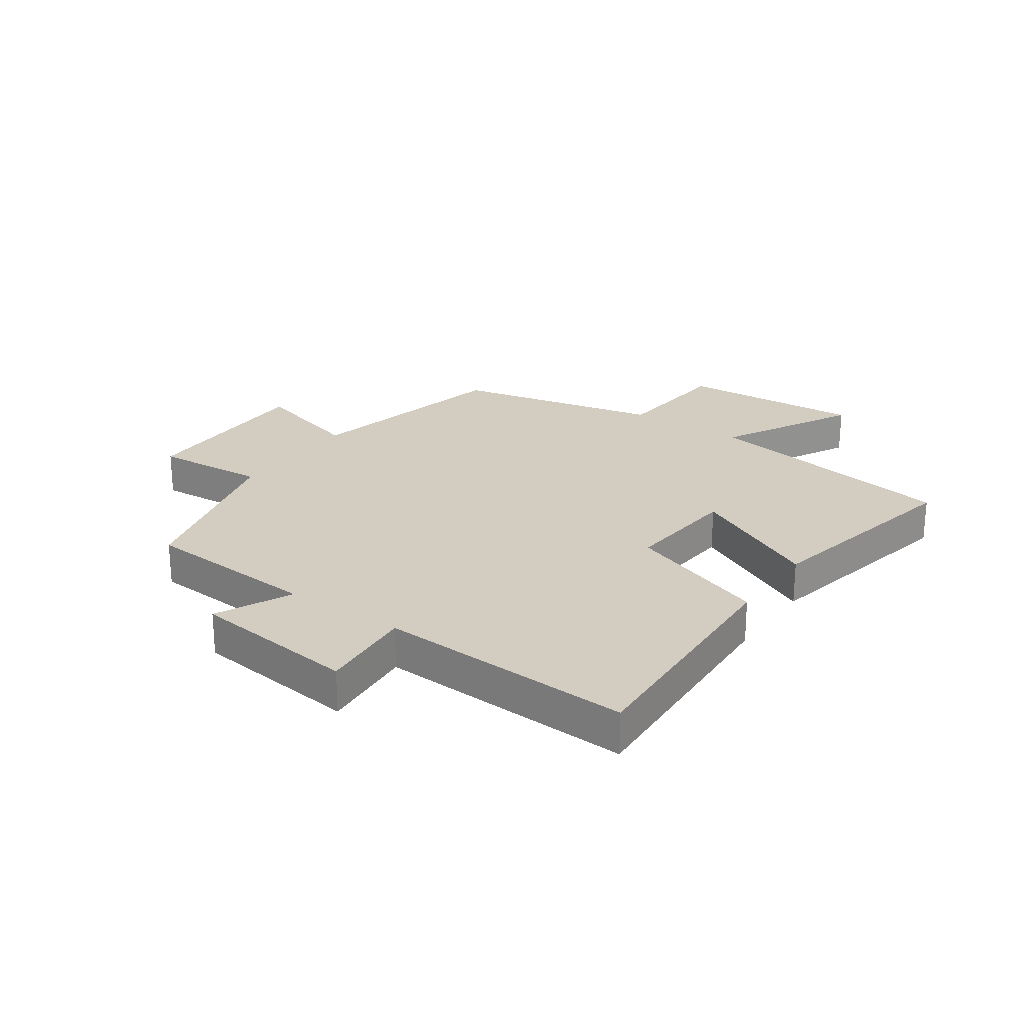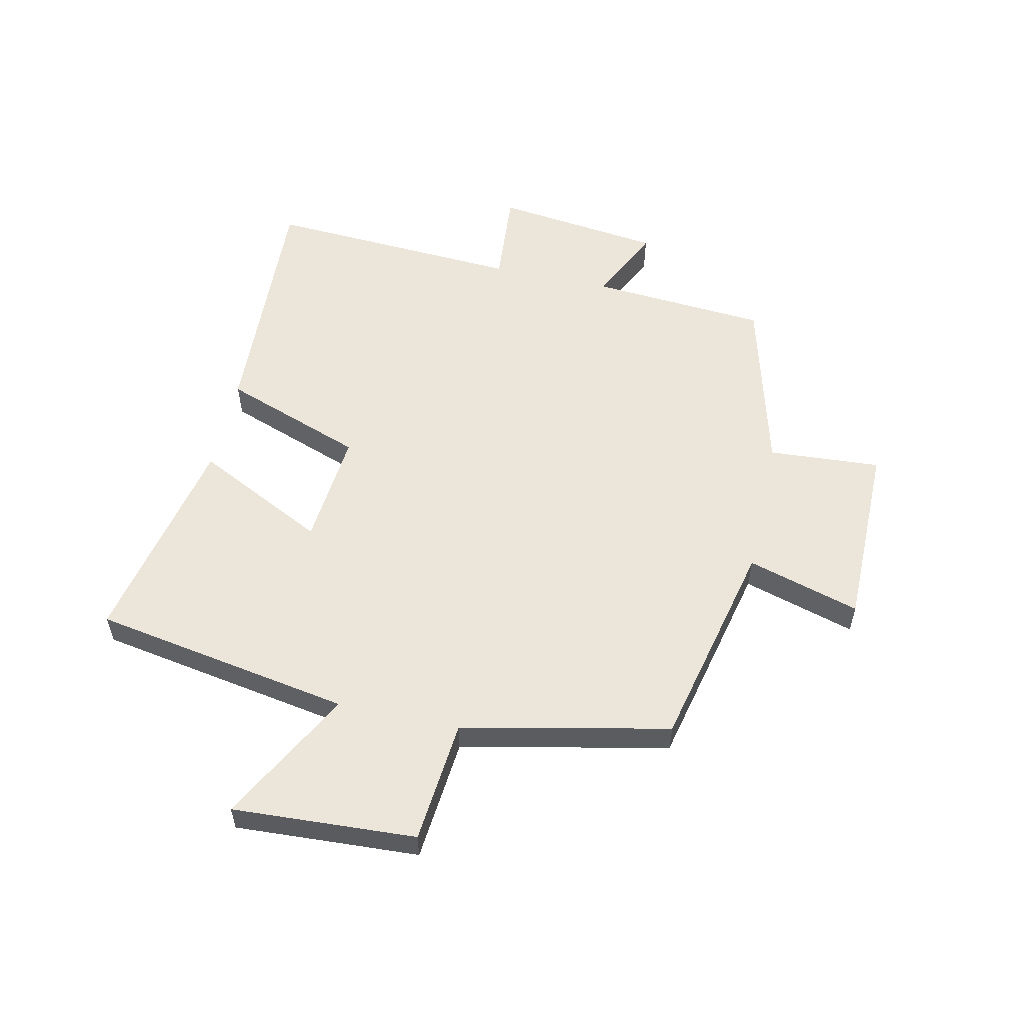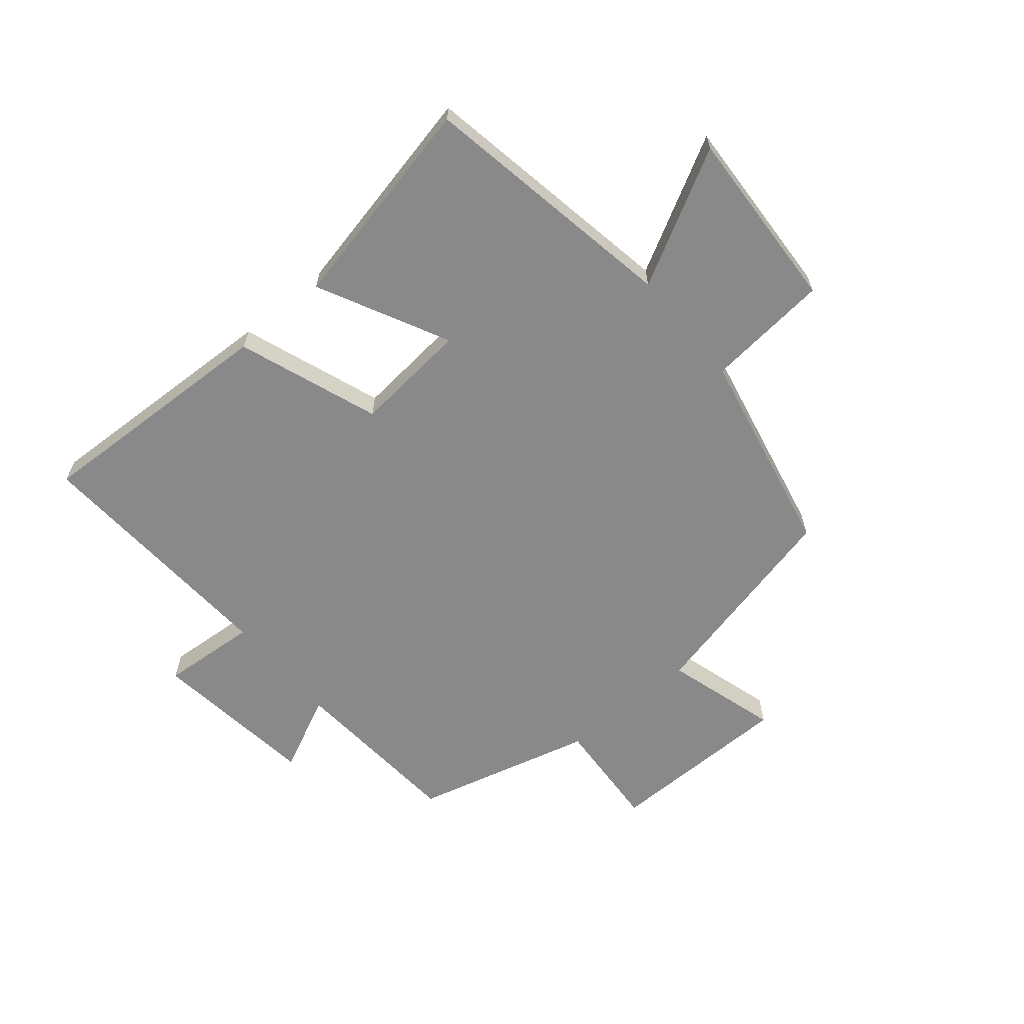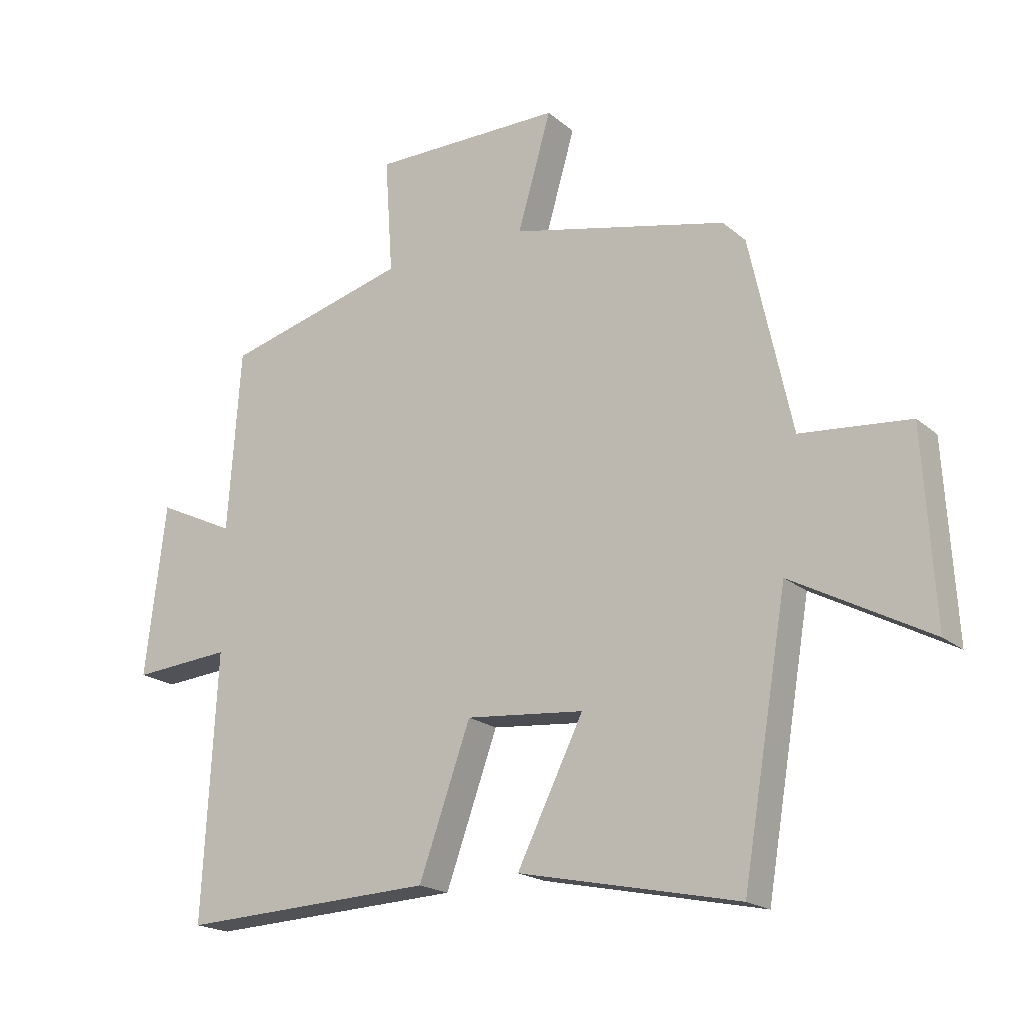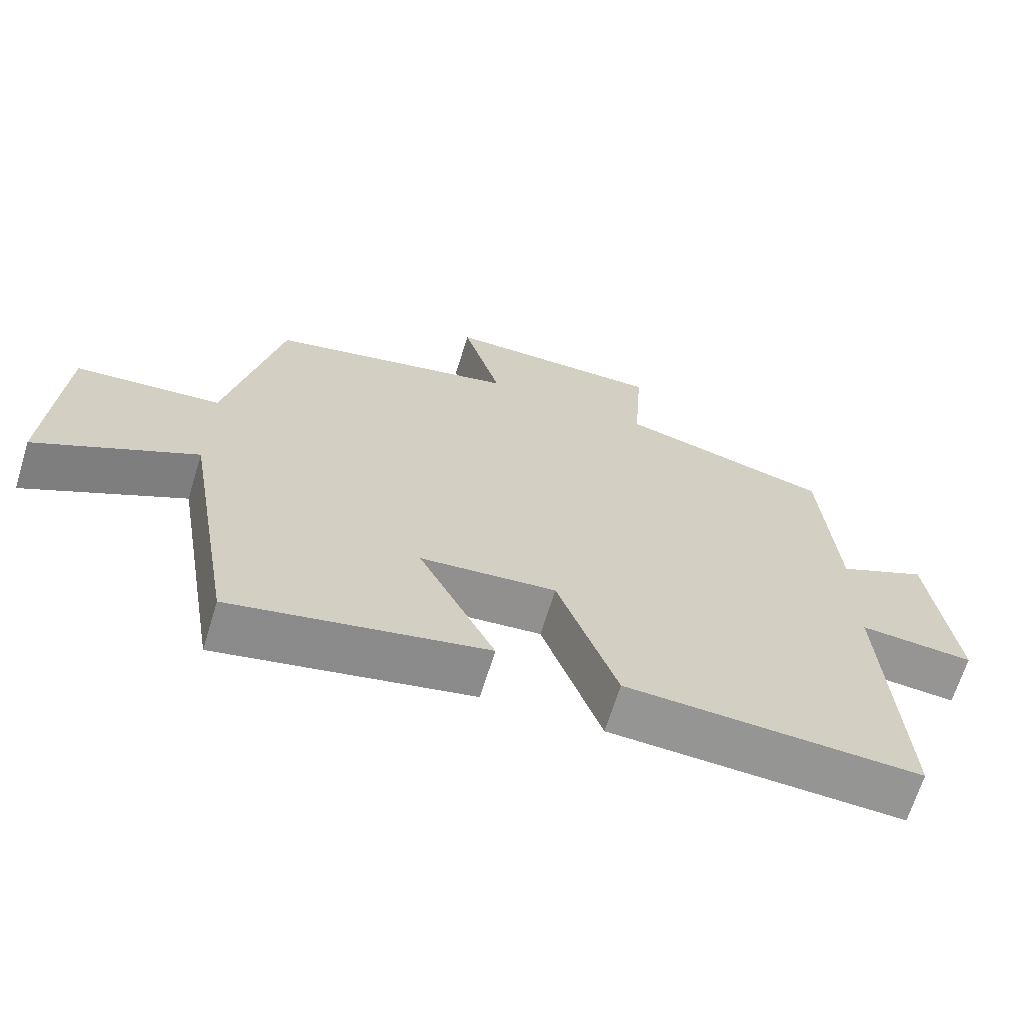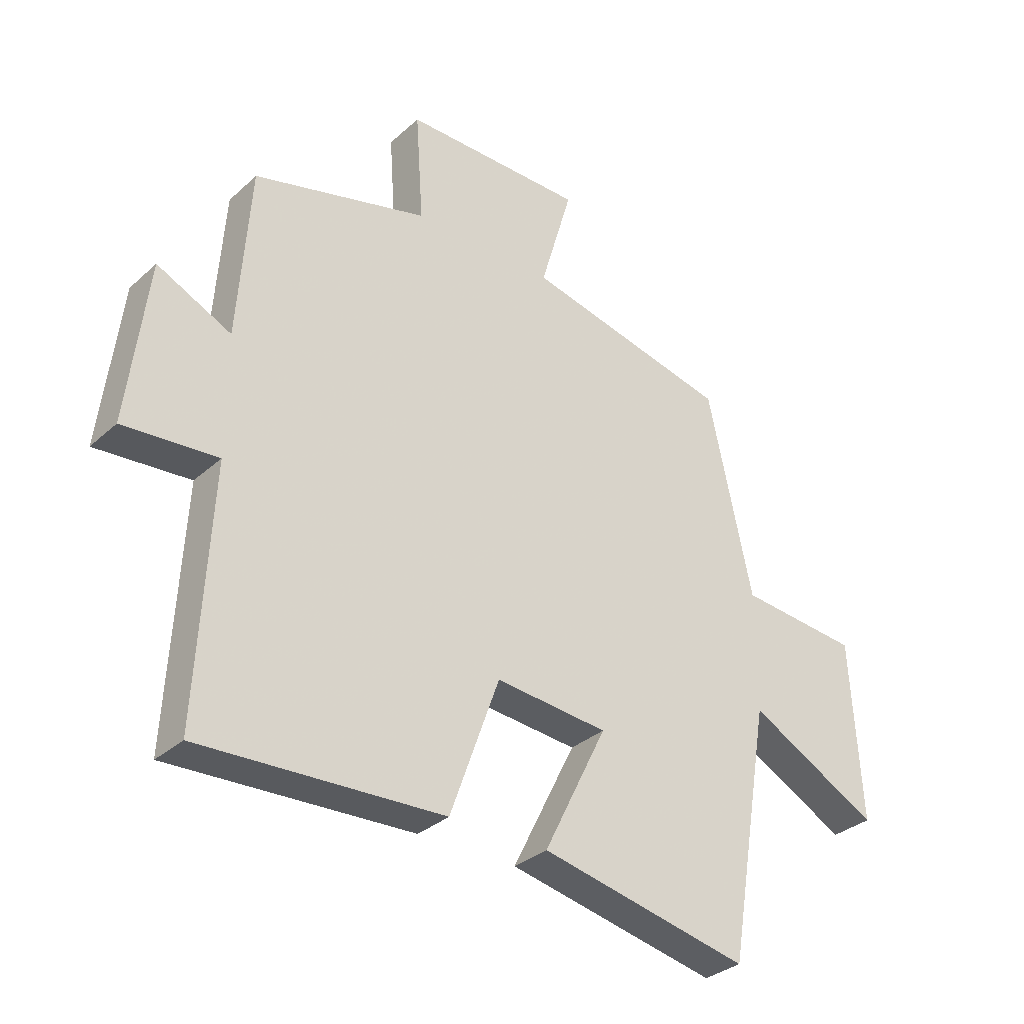
<metadata>
{"format":"obj","ext":"obj","renderer":"f3d","projection":"perspective","resolution":1024,"background":"white","views":[{"elev":24.4,"azim":124.7,"up":"+Y"},{"elev":56.1,"azim":-77.5,"up":"+Y"},{"elev":-63.2,"azim":-139.9,"up":"+Y"},{"elev":-19.3,"azim":-146.6,"up":"+Z"},{"elev":-66.9,"azim":-17.1,"up":"+Z"},{"elev":-32.4,"azim":141.0,"up":"+Z"}]}
</metadata>
<code>
v 0.479 0.07 0.419
v 0.5 0.07 0.121
v 0.628 0.07 0.182
v 0.662 0.07 -0.1
v 0.5 0.07 -0.087
v 0.523 0.07 -0.519
v 0.105 0.07 -0.5
v 0.02 0.07 -0.262
v -0.174 0.07 -0.28
v -0.065 0.07 -0.5
v -0.426 0.07 -0.576
v -0.5 0.07 -0.139
v -0.726 0.07 -0.26
v -0.708 0.07 0.05
v -0.5 0.07 0.069
v -0.424 0.07 0.419
v -0.069 0.07 0.5
v -0.124 0.07 0.69
v 0.19 0.07 0.69
v 0.177 0.07 0.5
v 0.479 0 0.419
v 0.5 0 0.121
v 0.628 0 0.182
v 0.662 0 -0.1
v 0.5 0 -0.087
v 0.523 0 -0.519
v 0.105 0 -0.5
v 0.02 0 -0.262
v -0.174 0 -0.28
v -0.065 0 -0.5
v -0.426 0 -0.576
v -0.5 0 -0.139
v -0.726 0 -0.26
v -0.708 0 0.05
v -0.5 0 0.069
v -0.424 0 0.419
v -0.069 0 0.5
v -0.124 0 0.69
v 0.19 0 0.69
v 0.177 0 0.5
f 17 18 19 20
f 15 16 17 20
f 15 20 1 2
f 12 13 14 15
f 12 15 2
f 9 10 11 12
f 8 9 12 2
f 5 6 7 8
f 5 8 2 3
f 3 4 5
f 40 39 38 37
f 40 37 36 35
f 22 21 40 35
f 35 34 33 32
f 22 35 32
f 32 31 30 29
f 22 32 29 28
f 28 27 26 25
f 23 22 28 25
f 25 24 23
f 1 21 22 2
f 2 22 23 3
f 3 23 24 4
f 4 24 25 5
f 5 25 26 6
f 6 26 27 7
f 7 27 28 8
f 8 28 29 9
f 9 29 30 10
f 10 30 31 11
f 11 31 32 12
f 12 32 33 13
f 13 33 34 14
f 14 34 35 15
f 15 35 36 16
f 16 36 37 17
f 17 37 38 18
f 18 38 39 19
f 19 39 40 20
f 20 40 21 1

</code>
